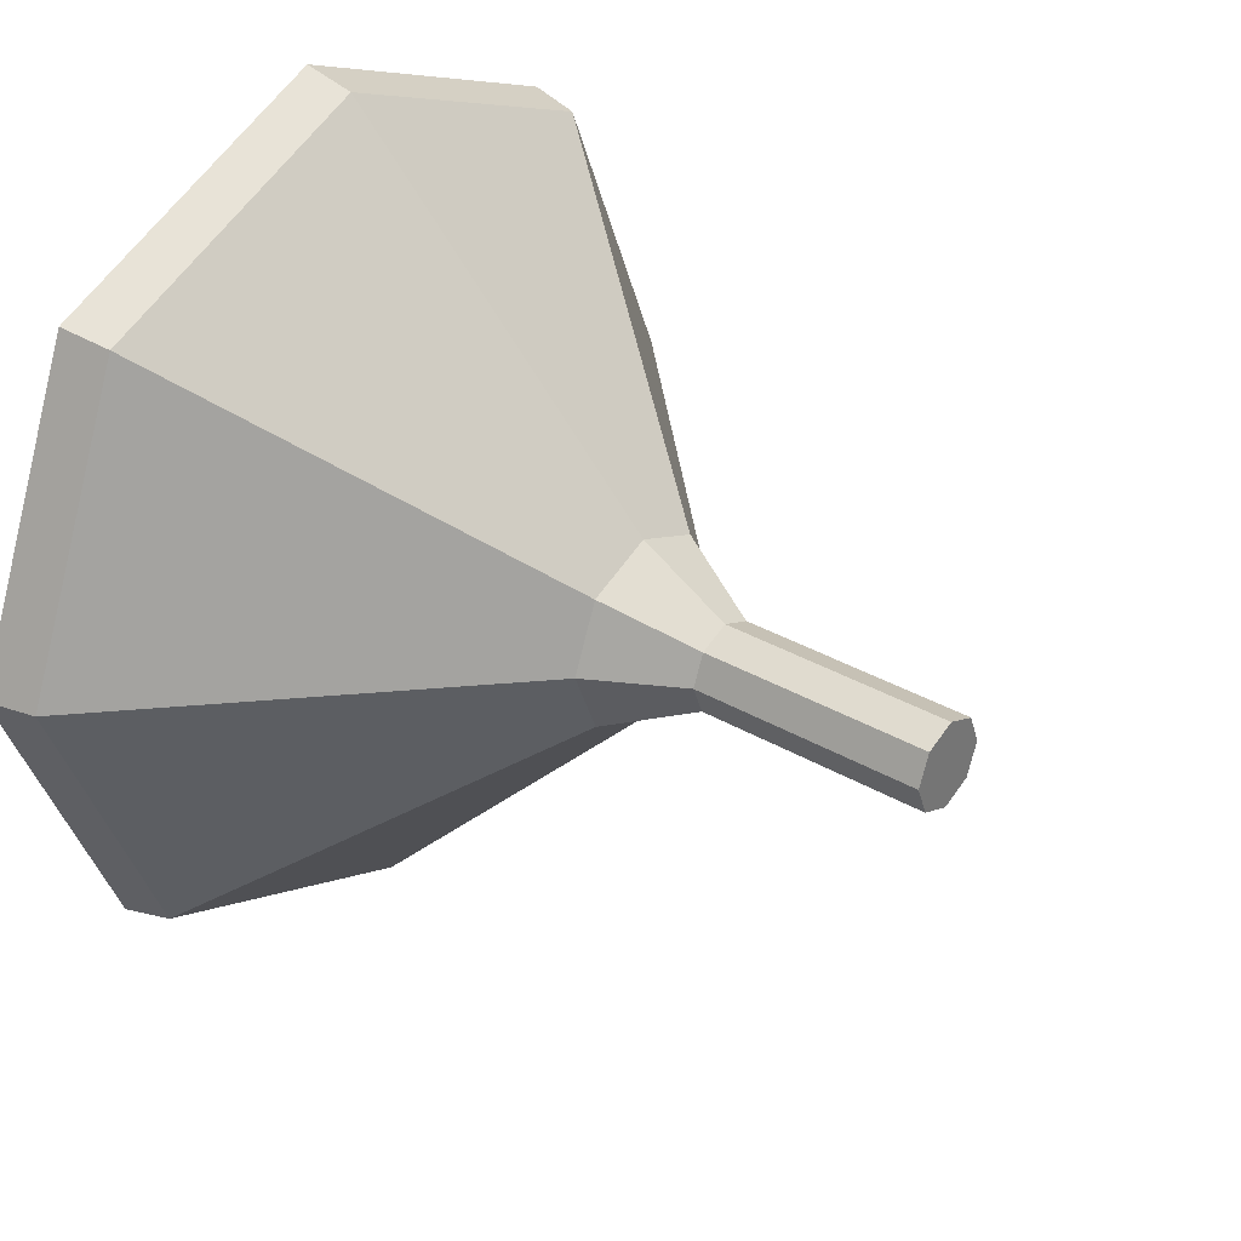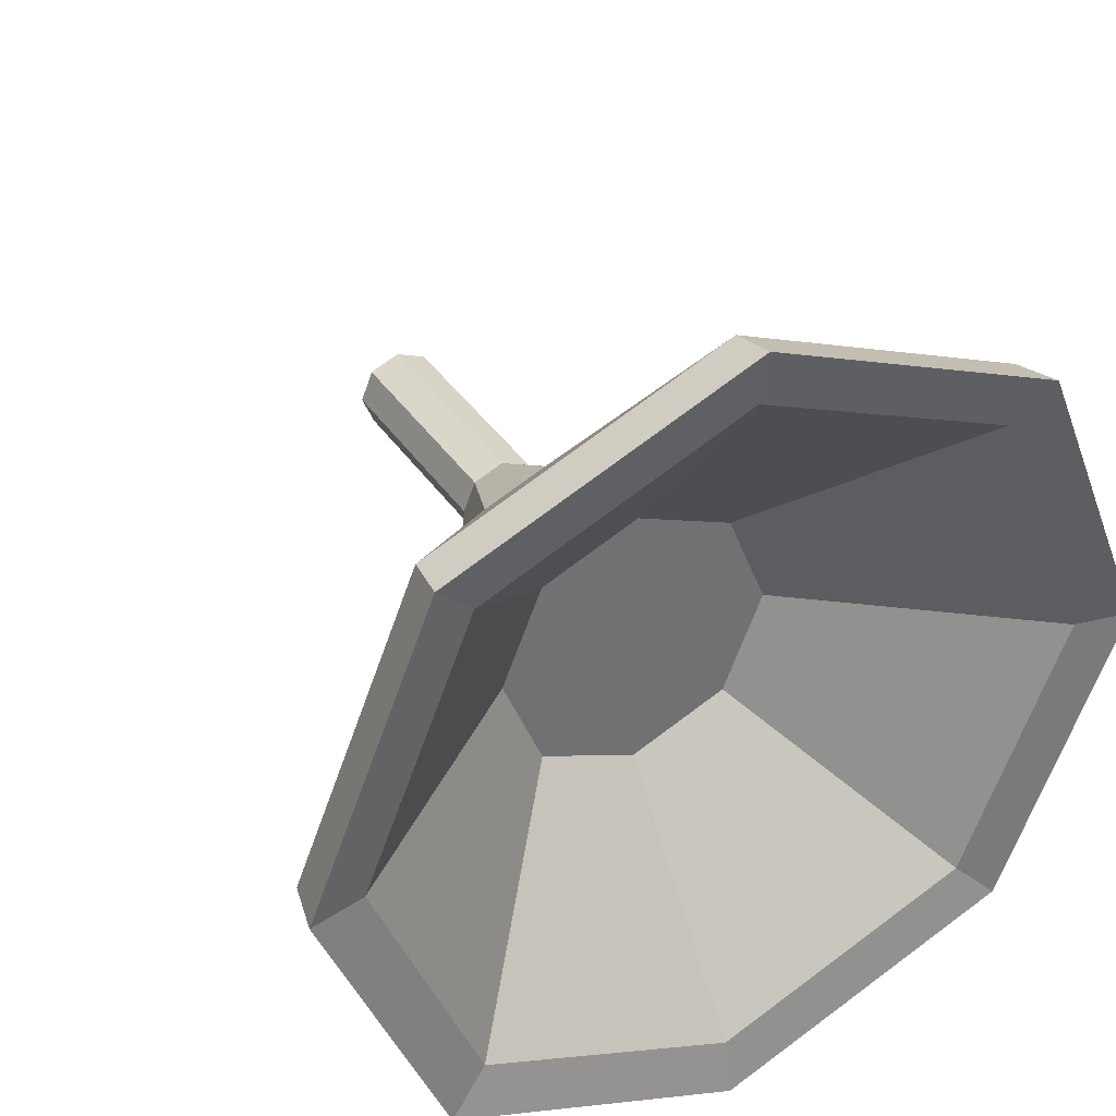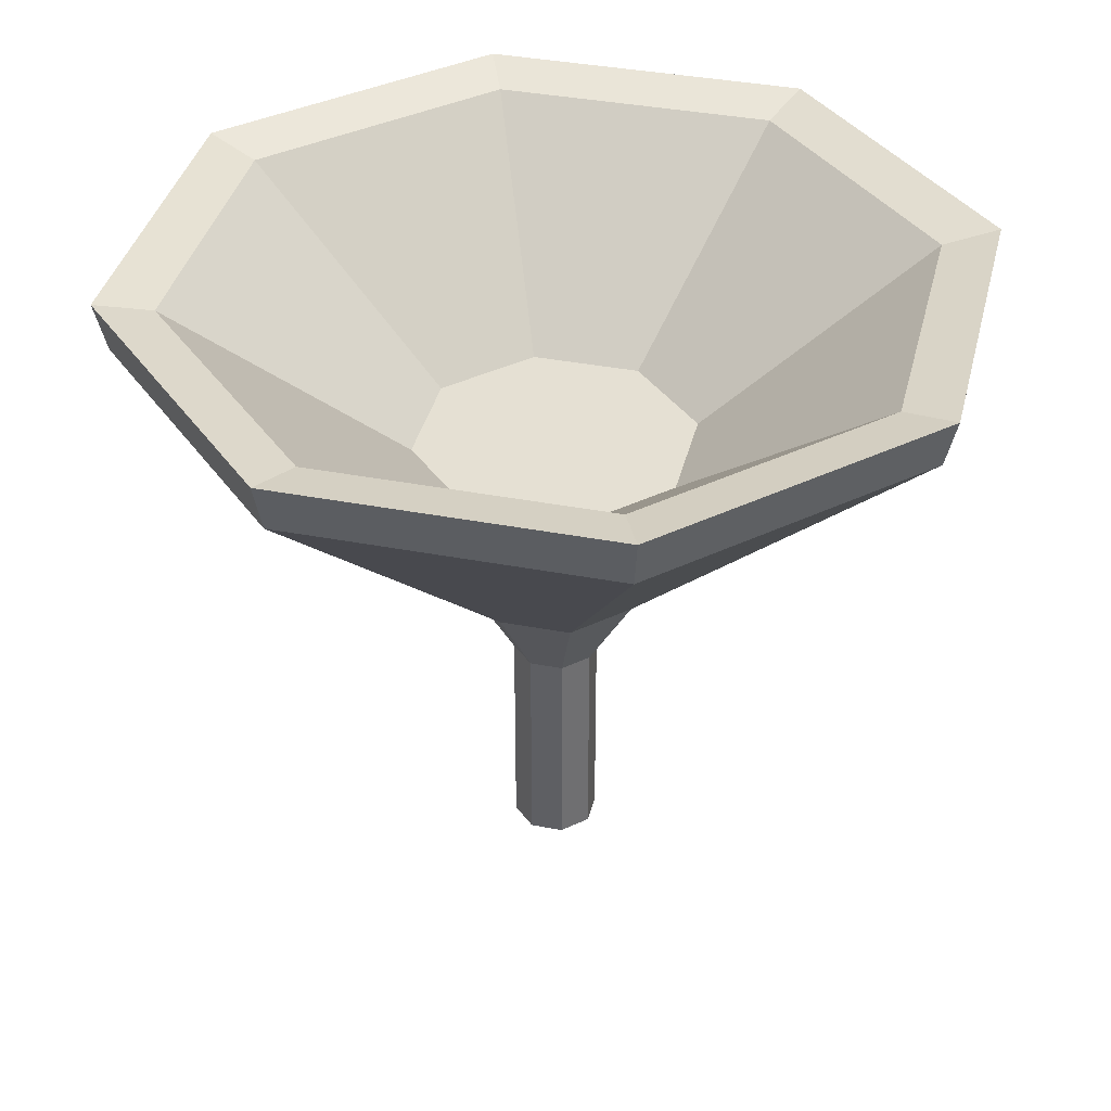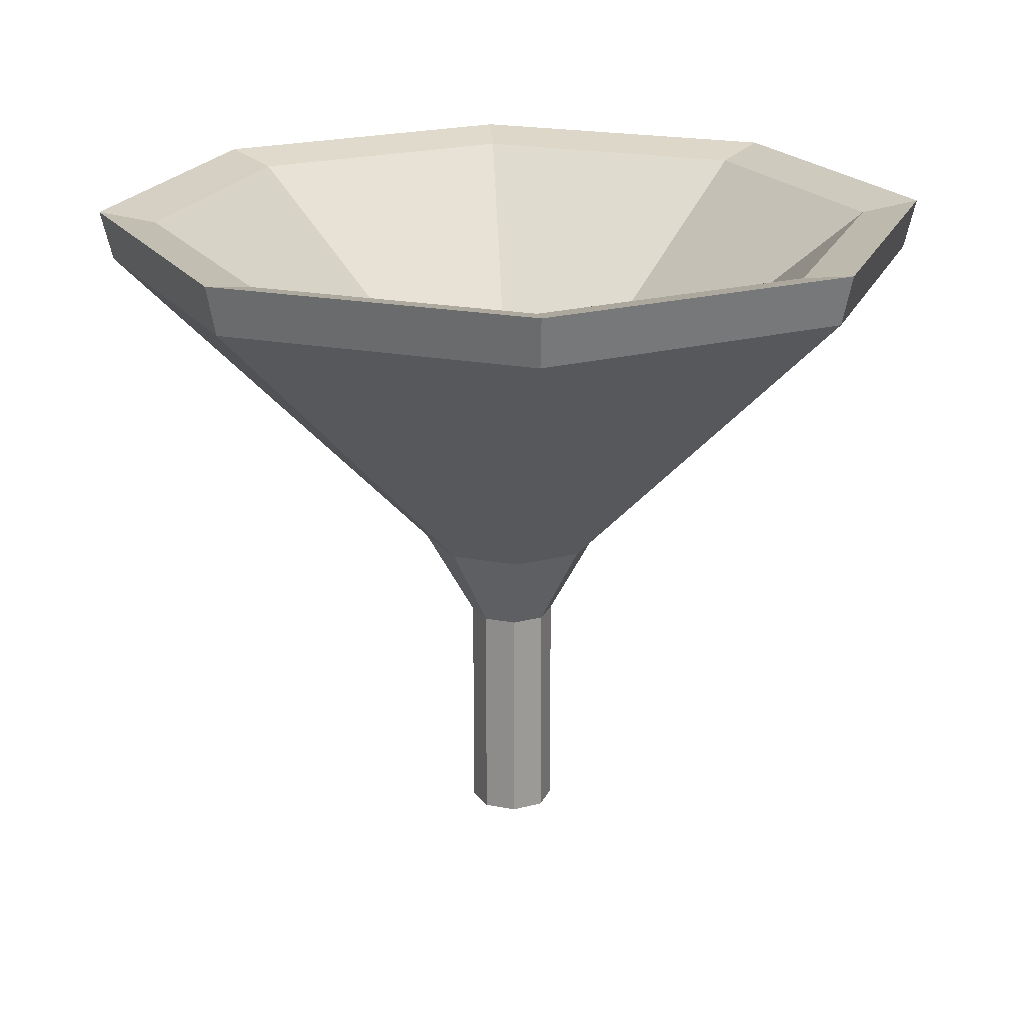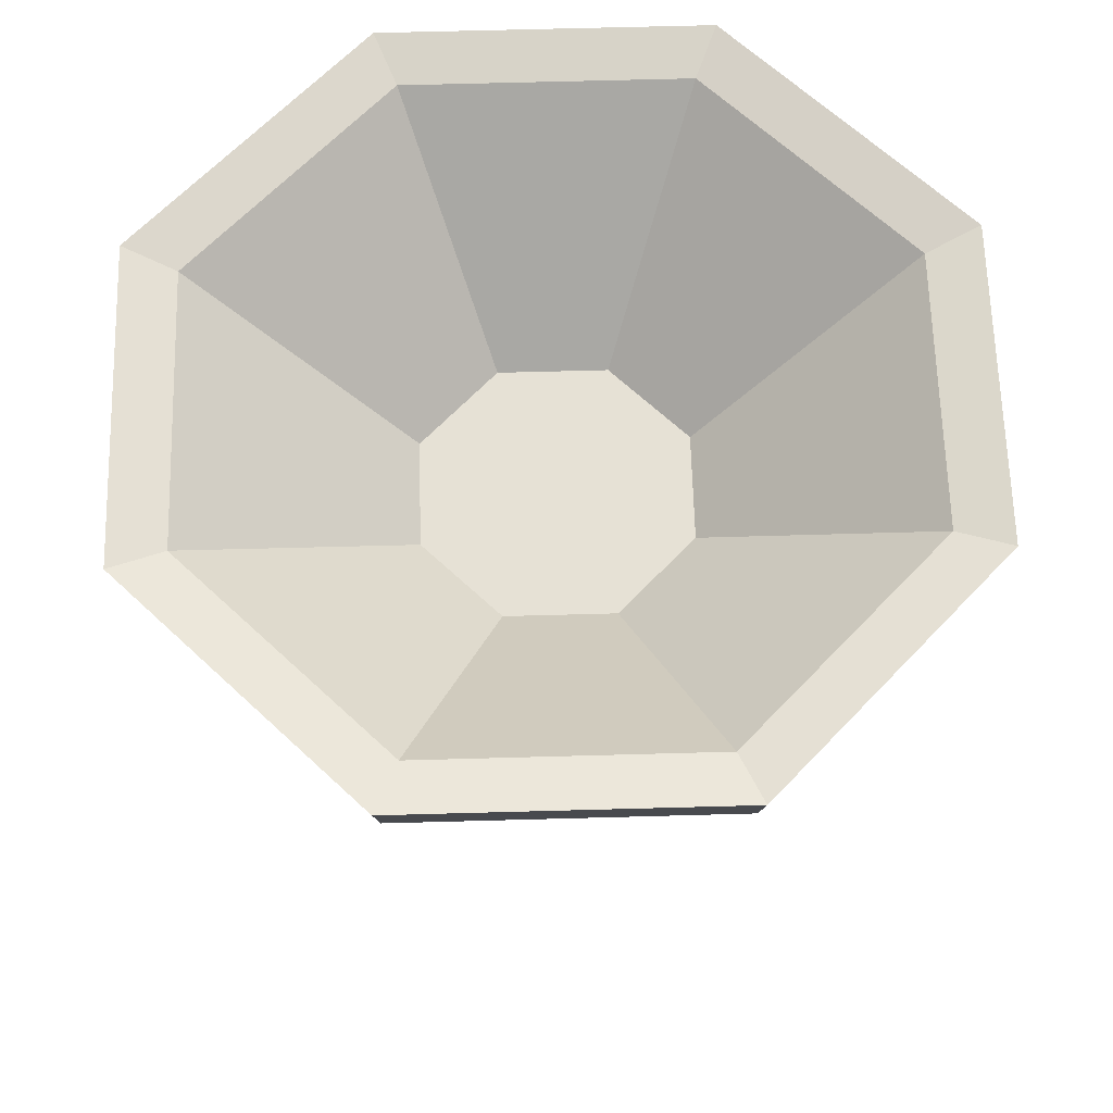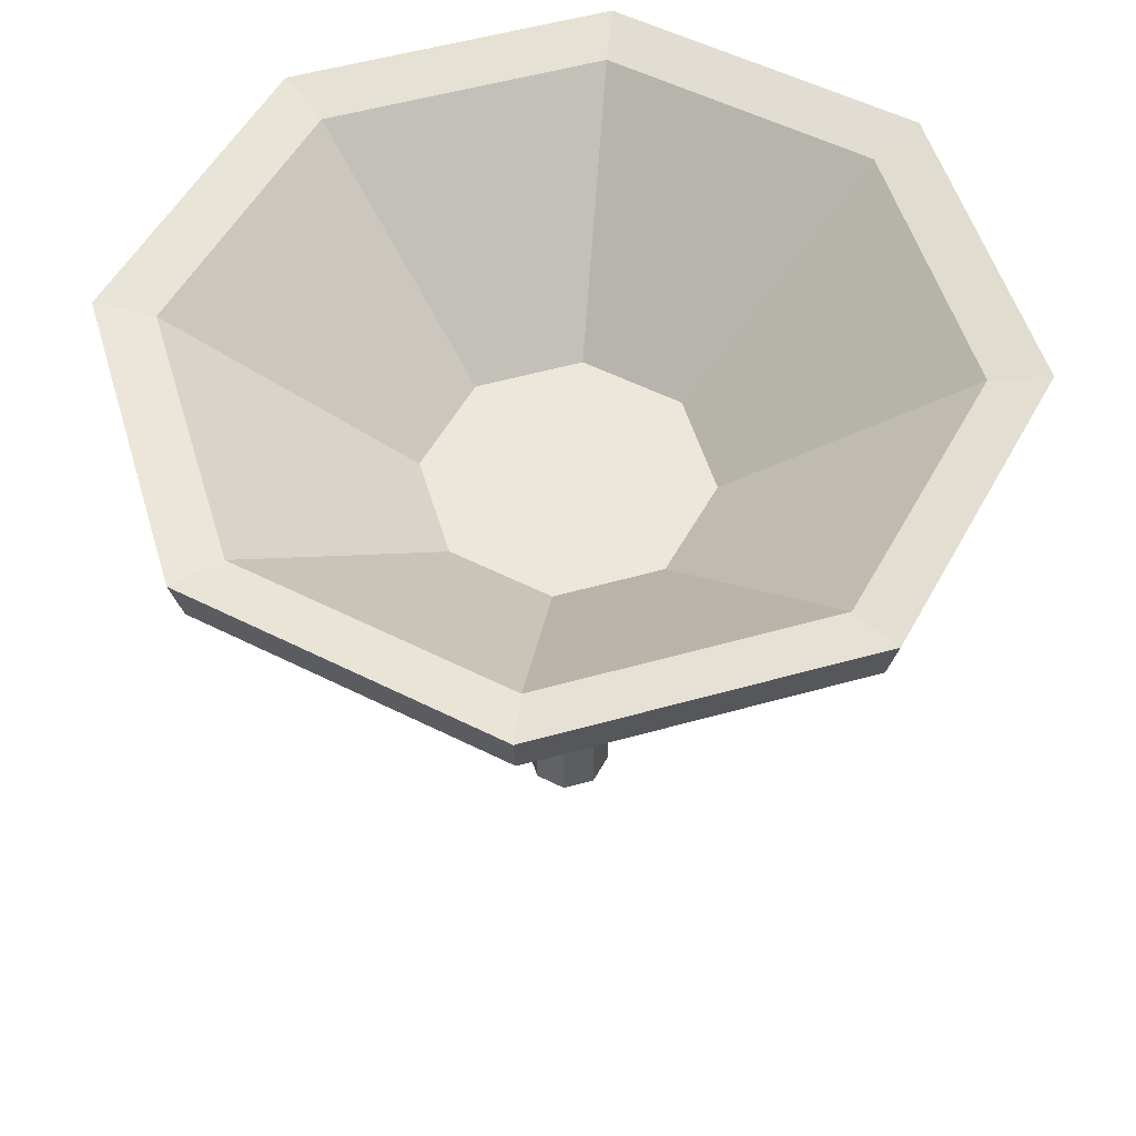
<metadata>
{"format":"obj","ext":"obj","renderer":"f3d","projection":"perspective","resolution":1024,"background":"white","views":[{"elev":33.7,"azim":-51.5,"up":"+Z"},{"elev":37.0,"azim":150.5,"up":"+Z"},{"elev":38.0,"azim":-8.9,"up":"+Y"},{"elev":20.4,"azim":-93.5,"up":"+Y"},{"elev":64.5,"azim":-114.1,"up":"+Y"},{"elev":53.6,"azim":-174.2,"up":"+Y"}]}
</metadata>
<code>
o funnel_Cylinder.006
v -5.249 1.131 2.484
v -5.249 1.196 2.473
v -5.243 1.131 2.486
v -5.236 1.196 2.479
v -5.24 1.131 2.492
v -5.23 1.196 2.492
v -5.243 1.131 2.499
v -5.236 1.196 2.506
v -5.249 1.131 2.501
v -5.249 1.196 2.512
v -5.256 1.131 2.499
v -5.263 1.196 2.506
v -5.258 1.131 2.492
v -5.268 1.196 2.492
v -5.256 1.131 2.486
v -5.263 1.196 2.479
v -5.187 1.271 2.43
v -5.249 1.271 2.405
v -5.161 1.271 2.492
v -5.187 1.271 2.555
v -5.249 1.271 2.58
v -5.311 1.271 2.555
v -5.337 1.271 2.492
v -5.311 1.271 2.43
v -5.249 1.178 2.484
v -5.243 1.178 2.486
v -5.24 1.178 2.492
v -5.243 1.178 2.499
v -5.249 1.178 2.501
v -5.256 1.178 2.499
v -5.258 1.178 2.492
v -5.256 1.178 2.486
v -5.229 1.231 2.472
v -5.249 1.231 2.463
v -5.22 1.231 2.492
v -5.229 1.231 2.513
v -5.249 1.231 2.521
v -5.27 1.231 2.513
v -5.278 1.231 2.492
v -5.27 1.231 2.472
v -5.249 1.269 2.569
v -5.303 1.269 2.546
v -5.173 1.269 2.492
v -5.195 1.269 2.546
v -5.249 1.269 2.416
v -5.195 1.269 2.439
v -5.303 1.269 2.439
v -5.325 1.269 2.492
v -5.31 1.261 2.553
v -5.335 1.261 2.492
v -5.189 1.261 2.553
v -5.249 1.261 2.578
v -5.31 1.261 2.432
v -5.189 1.261 2.432
v -5.164 1.261 2.492
v -5.249 1.261 2.407
f 25 2 4 26
f 26 4 6 27
f 27 6 8 28
f 28 8 10 29
f 29 10 12 30
f 30 12 14 31
f 50 49 22 23
f 31 14 16 32
f 32 16 2 25
f 1 3 5 7 9 11 13 15
f 42 41 37 38
f 52 51 20 21
f 53 50 23 24
f 55 54 17 19
f 49 52 21 22
f 56 53 24 18
f 54 56 18 17
f 51 55 19 20
f 15 32 25 1
f 13 31 32 15
f 11 30 31 13
f 9 29 30 11
f 7 28 29 9
f 5 27 28 7
f 3 26 27 5
f 1 25 26 3
f 33 34 40 39 38 37 36 35
f 44 43 35 36
f 46 45 34 33
f 45 47 40 34
f 48 42 38 39
f 41 44 36 37
f 43 46 33 35
f 47 48 39 40
f 24 23 48 47
f 19 17 46 43
f 21 20 44 41
f 23 22 42 48
f 18 24 47 45
f 17 18 45 46
f 20 19 43 44
f 22 21 41 42
f 8 6 55 51
f 4 2 56 54
f 2 16 53 56
f 12 10 52 49
f 6 4 54 55
f 16 14 50 53
f 10 8 51 52
f 14 12 49 50

</code>
